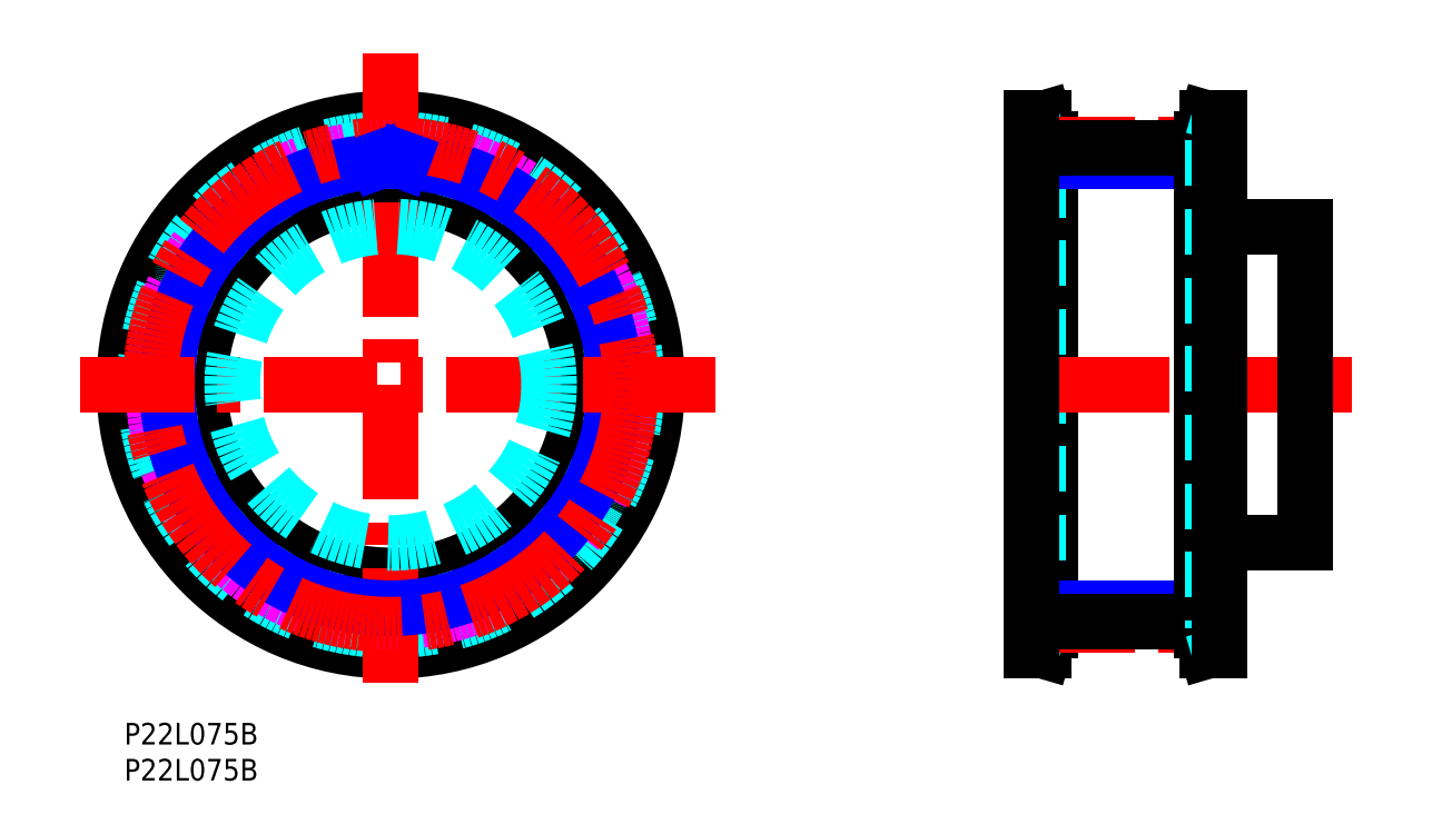
<metadata>
{"format":"dxf","ext":"dxf","renderer":"ezdxf+matplotlib","layout":"modelspace","background":"white","min_lineweight":24,"dpi":150}
</metadata>
<code>
0
SECTION
2
ENTITIES
0
TEXT
8
MSM_PART_NUMBER
10
0
20
-8
30
0
40
3
1
P22L075B
0
TEXT
8
MSM_PART_NUMBER
10
0
20
-3
30
0
40
3
1
P22L075B
0
LINE
8
MSM_CONTINUOUS
10
126
20
10
30
0
11
127.7
21
10
31
0
0
LINE
8
MSM_CONTINUOUS
10
127.7
20
84
30
0
11
126
21
84
31
0
0
LINE
8
MSM_CONTINUOUS
10
127.7
20
10
30
0
11
128.5
21
12.85
31
0
0
LINE
8
MSM_CONTINUOUS
10
128.5
20
81.15
30
0
11
127.7
21
84
31
0
0
LINE
8
MSM_CONTINUOUS
10
127.7
20
10
30
0
11
127.7
21
84
31
0
0
LINE
8
MSM_CONTINUOUS
10
128.5
20
12.85
30
0
11
128.5
21
81.15
31
0
0
LINE
8
MSM_DASHED
10
126.9
20
13.08
30
0
11
126.9
21
80.92
31
0
0
LINE
8
MSM_DASHED
10
126
20
10
30
0
11
126.9
21
13.08
31
0
0
LINE
8
MSM_DASHED
10
126.9
20
80.92
30
0
11
126
21
84
31
0
0
LINE
8
MSM_DASHED
10
126
20
20.5
30
0
11
128.5
21
20.5
31
0
0
LINE
8
MSM_DASHED
10
128.5
20
73.5
30
0
11
126
21
73.5
31
0
0
CIRCLE
8
MSM_CONTINUOUS
10
37
20
47
30
0
40
33.92
0
CIRCLE
8
MSM_CONTINUOUS
10
37
20
47
30
0
40
37
0
CIRCLE
8
MSM_CONTINUOUS
10
37
20
47
30
0
40
26.5
0
CIRCLE
8
MSM_DASHED
10
37
20
47
30
0
40
34.15
0
ARC
8
MSM_DASHED
10
37
20
47
30
0
40
32.97
50
61.95
51
68.96
0
ARC
8
MSM_DASHED
10
52.27
20
75.66
30
0
40
0.5
50
347.3
51
61.95
0
LINE
8
MSM_DASHED
10
52.48
20
74.33
30
0
11
52.76
21
75.55
31
0
0
ARC
8
MSM_DASHED
10
52.97
20
74.22
30
0
40
0.5
50
167.3
51
239.6
0
ARC
8
MSM_DASHED
10
37
20
47
30
0
40
31.06
50
54.95
51
59.6
0
ARC
8
MSM_DASHED
10
55.13
20
72.84
30
0
40
0.5
50
234.9
51
307.3
0
LINE
8
MSM_DASHED
10
56.42
20
73.19
30
0
11
55.43
21
72.44
31
0
0
ARC
8
MSM_DASHED
10
56.72
20
72.79
30
0
40
0.5
50
52.6
51
127.3
0
ARC
8
MSM_DASHED
10
37
20
47
30
0
40
32.97
50
45.58
51
52.6
0
ARC
8
MSM_DASHED
10
59.72
20
70.19
30
0
40
0.5
50
330.9
51
45.58
0
LINE
8
MSM_DASHED
10
59.56
20
68.86
30
0
11
60.16
21
69.95
31
0
0
ARC
8
MSM_DASHED
10
59.99
20
68.62
30
0
40
0.5
50
150.9
51
223.2
0
ARC
8
MSM_DASHED
10
37
20
47
30
0
40
31.06
50
38.58
51
43.24
0
ARC
8
MSM_DASHED
10
61.67
20
66.68
30
0
40
0.5
50
218.6
51
290.9
0
LINE
8
MSM_DASHED
10
63.01
20
66.66
30
0
11
61.85
21
66.22
31
0
0
ARC
8
MSM_DASHED
10
63.19
20
66.19
30
0
40
0.5
50
36.23
51
110.9
0
ARC
8
MSM_DASHED
10
37
20
47
30
0
40
32.97
50
29.22
51
36.23
0
ARC
8
MSM_DASHED
10
65.34
20
62.85
30
0
40
0.5
50
314.5
51
29.22
0
LINE
8
MSM_DASHED
10
64.8
20
61.62
30
0
11
65.69
21
62.49
31
0
0
ARC
8
MSM_DASHED
10
65.15
20
61.26
30
0
40
0.5
50
134.5
51
206.9
0
ARC
8
MSM_DASHED
10
37
20
47
30
0
40
31.06
50
22.22
51
26.87
0
ARC
8
MSM_DASHED
10
66.22
20
58.93
30
0
40
0.5
50
202.2
51
274.5
0
LINE
8
MSM_DASHED
10
67.5
20
58.53
30
0
11
66.26
21
58.44
31
0
0
ARC
8
MSM_DASHED
10
67.54
20
58.04
30
0
40
0.5
50
19.87
51
94.55
0
ARC
8
MSM_DASHED
10
37
20
47
30
0
40
32.97
50
12.86
51
19.87
0
ARC
8
MSM_DASHED
10
68.66
20
54.23
30
0
40
0.5
50
298.2
51
12.86
0
LINE
8
MSM_DASHED
10
67.79
20
53.2
30
0
11
68.89
21
53.78
31
0
0
ARC
8
MSM_DASHED
10
68.03
20
52.76
30
0
40
0.5
50
118.2
51
190.5
0
ARC
8
MSM_DASHED
10
37
20
47
30
0
40
31.06
50
5.856
51
10.51
0
ARC
8
MSM_DASHED
10
68.4
20
50.22
30
0
40
0.5
50
185.9
51
258.2
0
LINE
8
MSM_DASHED
10
69.51
20
49.48
30
0
11
68.29
21
49.73
31
0
0
ARC
8
MSM_DASHED
10
69.41
20
48.99
30
0
40
0.5
50
3.507
51
78.18
0
ARC
8
MSM_DASHED
10
37
20
47
30
0
40
32.97
50
356.5
51
3.507
0
ARC
8
MSM_DASHED
10
69.41
20
45.01
30
0
40
0.5
50
281.8
51
356.5
0
LINE
8
MSM_DASHED
10
68.29
20
44.27
30
0
11
69.51
21
44.52
31
0
0
ARC
8
MSM_DASHED
10
68.4
20
43.78
30
0
40
0.5
50
101.8
51
174.1
0
ARC
8
MSM_DASHED
10
37
20
47
30
0
40
31.06
50
349.5
51
354.1
0
ARC
8
MSM_DASHED
10
68.03
20
41.24
30
0
40
0.5
50
169.5
51
241.8
0
LINE
8
MSM_DASHED
10
68.89
20
40.22
30
0
11
67.79
21
40.8
31
0
0
ARC
8
MSM_DASHED
10
68.66
20
39.77
30
0
40
0.5
50
347.1
51
61.82
0
ARC
8
MSM_DASHED
10
37
20
47
30
0
40
32.97
50
340.1
51
347.1
0
ARC
8
MSM_DASHED
10
67.54
20
35.96
30
0
40
0.5
50
265.5
51
340.1
0
LINE
8
MSM_DASHED
10
66.26
20
35.56
30
0
11
67.5
21
35.47
31
0
0
ARC
8
MSM_DASHED
10
66.22
20
35.07
30
0
40
0.5
50
85.45
51
157.8
0
ARC
8
MSM_DASHED
10
37
20
47
30
0
40
31.06
50
333.1
51
337.8
0
ARC
8
MSM_DASHED
10
65.15
20
32.74
30
0
40
0.5
50
153.1
51
225.5
0
LINE
8
MSM_DASHED
10
65.69
20
31.51
30
0
11
64.8
21
32.38
31
0
0
ARC
8
MSM_DASHED
10
65.34
20
31.15
30
0
40
0.5
50
330.8
51
45.45
0
ARC
8
MSM_DASHED
10
37
20
47
30
0
40
32.97
50
323.8
51
330.8
0
ARC
8
MSM_DASHED
10
63.19
20
27.81
30
0
40
0.5
50
249.1
51
323.8
0
LINE
8
MSM_DASHED
10
61.85
20
27.78
30
0
11
63.01
21
27.34
31
0
0
ARC
8
MSM_DASHED
10
61.67
20
27.32
30
0
40
0.5
50
69.09
51
141.4
0
ARC
8
MSM_DASHED
10
37
20
47
30
0
40
31.06
50
316.8
51
321.4
0
ARC
8
MSM_DASHED
10
59.99
20
25.38
30
0
40
0.5
50
136.8
51
209.1
0
LINE
8
MSM_DASHED
10
60.16
20
24.05
30
0
11
59.56
21
25.14
31
0
0
ARC
8
MSM_DASHED
10
59.72
20
23.81
30
0
40
0.5
50
314.4
51
29.09
0
ARC
8
MSM_DASHED
10
37
20
47
30
0
40
32.97
50
307.4
51
314.4
0
ARC
8
MSM_DASHED
10
56.72
20
21.21
30
0
40
0.5
50
232.7
51
307.4
0
LINE
8
MSM_DASHED
10
55.43
20
21.56
30
0
11
56.42
21
20.81
31
0
0
ARC
8
MSM_DASHED
10
55.13
20
21.16
30
0
40
0.5
50
52.73
51
125.1
0
ARC
8
MSM_DASHED
10
37
20
47
30
0
40
31.06
50
300.4
51
305.1
0
ARC
8
MSM_DASHED
10
52.97
20
19.78
30
0
40
0.5
50
120.4
51
192.7
0
LINE
8
MSM_DASHED
10
52.76
20
18.45
30
0
11
52.48
21
19.67
31
0
0
ARC
8
MSM_DASHED
10
52.27
20
18.34
30
0
40
0.5
50
298.1
51
12.73
0
ARC
8
MSM_DASHED
10
37
20
47
30
0
40
32.97
50
291
51
298.1
0
ARC
8
MSM_DASHED
10
48.66
20
16.69
30
0
40
0.5
50
216.4
51
291
0
LINE
8
MSM_DASHED
10
47.52
20
17.4
30
0
11
48.25
21
16.4
31
0
0
ARC
8
MSM_DASHED
10
47.11
20
17.1
30
0
40
0.5
50
36.36
51
108.7
0
ARC
8
MSM_DASHED
10
37
20
47
30
0
40
31.06
50
284
51
288.7
0
ARC
8
MSM_DASHED
10
44.66
20
16.38
30
0
40
0.5
50
104
51
176.4
0
LINE
8
MSM_DASHED
10
44.08
20
15.17
30
0
11
44.16
21
16.41
31
0
0
ARC
8
MSM_DASHED
10
43.58
20
15.2
30
0
40
0.5
50
281.7
51
356.4
0
ARC
8
MSM_DASHED
10
37
20
47
30
0
40
32.97
50
274.7
51
281.7
0
ARC
8
MSM_DASHED
10
39.65
20
14.64
30
0
40
0.5
50
200
51
274.7
0
LINE
8
MSM_DASHED
10
38.75
20
15.64
30
0
11
39.18
21
14.47
31
0
0
ARC
8
MSM_DASHED
10
38.28
20
15.47
30
0
40
0.5
50
20
51
92.33
0
ARC
8
MSM_DASHED
10
37
20
47
30
0
40
31.06
50
267.7
51
272.3
0
ARC
8
MSM_DASHED
10
35.72
20
15.47
30
0
40
0.5
50
87.67
51
160
0
LINE
8
MSM_DASHED
10
34.82
20
14.47
30
0
11
35.25
21
15.64
31
0
0
ARC
8
MSM_DASHED
10
34.35
20
14.64
30
0
40
0.5
50
265.3
51
340
0
ARC
8
MSM_DASHED
10
37
20
47
30
0
40
32.97
50
258.3
51
265.3
0
ARC
8
MSM_DASHED
10
30.42
20
15.2
30
0
40
0.5
50
183.6
51
258.3
0
LINE
8
MSM_DASHED
10
29.84
20
16.41
30
0
11
29.92
21
15.17
31
0
0
ARC
8
MSM_DASHED
10
29.34
20
16.38
30
0
40
0.5
50
3.636
51
75.96
0
ARC
8
MSM_DASHED
10
37
20
47
30
0
40
31.06
50
251.3
51
256
0
ARC
8
MSM_DASHED
10
26.89
20
17.1
30
0
40
0.5
50
71.31
51
143.6
0
LINE
8
MSM_DASHED
10
25.75
20
16.4
30
0
11
26.48
21
17.4
31
0
0
ARC
8
MSM_DASHED
10
25.34
20
16.69
30
0
40
0.5
50
249
51
323.6
0
ARC
8
MSM_DASHED
10
37
20
47
30
0
40
32.97
50
241.9
51
249
0
ARC
8
MSM_DASHED
10
21.73
20
18.34
30
0
40
0.5
50
167.3
51
241.9
0
LINE
8
MSM_DASHED
10
21.52
20
19.67
30
0
11
21.24
21
18.45
31
0
0
ARC
8
MSM_DASHED
10
21.03
20
19.78
30
0
40
0.5
50
347.3
51
59.6
0
ARC
8
MSM_DASHED
10
37
20
47
30
0
40
31.06
50
234.9
51
239.6
0
ARC
8
MSM_DASHED
10
18.87
20
21.16
30
0
40
0.5
50
54.95
51
127.3
0
LINE
8
MSM_DASHED
10
17.58
20
20.81
30
0
11
18.57
21
21.56
31
0
0
ARC
8
MSM_DASHED
10
17.28
20
21.21
30
0
40
0.5
50
232.6
51
307.3
0
ARC
8
MSM_DASHED
10
37
20
47
30
0
40
32.97
50
225.6
51
232.6
0
ARC
8
MSM_DASHED
10
14.28
20
23.81
30
0
40
0.5
50
150.9
51
225.6
0
LINE
8
MSM_DASHED
10
14.44
20
25.14
30
0
11
13.84
21
24.05
31
0
0
ARC
8
MSM_DASHED
10
14.01
20
25.38
30
0
40
0.5
50
330.9
51
43.24
0
ARC
8
MSM_DASHED
10
37
20
47
30
0
40
31.06
50
218.6
51
223.2
0
ARC
8
MSM_DASHED
10
12.33
20
27.32
30
0
40
0.5
50
38.58
51
110.9
0
LINE
8
MSM_DASHED
10
10.99
20
27.34
30
0
11
12.15
21
27.78
31
0
0
ARC
8
MSM_DASHED
10
10.81
20
27.81
30
0
40
0.5
50
216.2
51
290.9
0
ARC
8
MSM_DASHED
10
37
20
47
30
0
40
32.97
50
209.2
51
216.2
0
ARC
8
MSM_DASHED
10
8.662
20
31.15
30
0
40
0.5
50
134.5
51
209.2
0
LINE
8
MSM_DASHED
10
9.199
20
32.38
30
0
11
8.311
21
31.51
31
0
0
ARC
8
MSM_DASHED
10
8.848
20
32.74
30
0
40
0.5
50
314.5
51
26.87
0
ARC
8
MSM_DASHED
10
37
20
47
30
0
40
31.06
50
202.2
51
206.9
0
ARC
8
MSM_DASHED
10
7.784
20
35.07
30
0
40
0.5
50
22.22
51
94.55
0
LINE
8
MSM_DASHED
10
6.503
20
35.47
30
0
11
7.744
21
35.56
31
0
0
ARC
8
MSM_DASHED
10
6.463
20
35.96
30
0
40
0.5
50
199.9
51
274.5
0
ARC
8
MSM_DASHED
10
37
20
47
30
0
40
32.97
50
192.9
51
199.9
0
ARC
8
MSM_DASHED
10
5.344
20
39.77
30
0
40
0.5
50
118.2
51
192.9
0
LINE
8
MSM_DASHED
10
6.205
20
40.8
30
0
11
5.108
21
40.22
31
0
0
ARC
8
MSM_DASHED
10
5.969
20
41.24
30
0
40
0.5
50
298.2
51
10.51
0
ARC
8
MSM_DASHED
10
37
20
47
30
0
40
31.06
50
185.9
51
190.5
0
ARC
8
MSM_DASHED
10
5.605
20
43.78
30
0
40
0.5
50
5.856
51
78.18
0
LINE
8
MSM_DASHED
10
4.488
20
44.52
30
0
11
5.707
21
44.27
31
0
0
ARC
8
MSM_DASHED
10
4.591
20
45.01
30
0
40
0.5
50
183.5
51
258.2
0
ARC
8
MSM_DASHED
10
4.591
20
48.99
30
0
40
0.5
50
101.8
51
176.5
0
LINE
8
MSM_DASHED
10
5.707
20
49.73
30
0
11
4.488
21
49.48
31
0
0
ARC
8
MSM_DASHED
10
5.605
20
50.22
30
0
40
0.5
50
281.8
51
354.1
0
ARC
8
MSM_DASHED
10
37
20
47
30
0
40
31.06
50
169.5
51
174.1
0
ARC
8
MSM_DASHED
10
5.969
20
52.76
30
0
40
0.5
50
349.5
51
61.82
0
LINE
8
MSM_DASHED
10
5.108
20
53.78
30
0
11
6.205
21
53.2
31
0
0
ARC
8
MSM_DASHED
10
5.344
20
54.23
30
0
40
0.5
50
167.1
51
241.8
0
ARC
8
MSM_DASHED
10
37
20
47
30
0
40
32.97
50
160.1
51
167.1
0
ARC
8
MSM_DASHED
10
6.463
20
58.04
30
0
40
0.5
50
85.45
51
160.1
0
LINE
8
MSM_DASHED
10
7.744
20
58.44
30
0
11
6.503
21
58.53
31
0
0
ARC
8
MSM_DASHED
10
7.784
20
58.93
30
0
40
0.5
50
265.5
51
337.8
0
ARC
8
MSM_DASHED
10
37
20
47
30
0
40
31.06
50
153.1
51
157.8
0
ARC
8
MSM_DASHED
10
8.848
20
61.26
30
0
40
0.5
50
333.1
51
45.45
0
LINE
8
MSM_DASHED
10
8.311
20
62.49
30
0
11
9.199
21
61.62
31
0
0
ARC
8
MSM_DASHED
10
8.662
20
62.85
30
0
40
0.5
50
150.8
51
225.5
0
ARC
8
MSM_DASHED
10
37
20
47
30
0
40
32.97
50
143.8
51
150.8
0
ARC
8
MSM_DASHED
10
10.81
20
66.19
30
0
40
0.5
50
69.09
51
143.8
0
LINE
8
MSM_DASHED
10
12.15
20
66.22
30
0
11
10.99
21
66.66
31
0
0
ARC
8
MSM_DASHED
10
12.33
20
66.68
30
0
40
0.5
50
249.1
51
321.4
0
ARC
8
MSM_DASHED
10
37
20
47
30
0
40
31.06
50
136.8
51
141.4
0
ARC
8
MSM_DASHED
10
14.01
20
68.62
30
0
40
0.5
50
316.8
51
29.09
0
LINE
8
MSM_DASHED
10
13.84
20
69.95
30
0
11
14.44
21
68.86
31
0
0
ARC
8
MSM_DASHED
10
14.28
20
70.19
30
0
40
0.5
50
134.4
51
209.1
0
ARC
8
MSM_DASHED
10
37
20
47
30
0
40
32.97
50
127.4
51
134.4
0
ARC
8
MSM_DASHED
10
17.28
20
72.79
30
0
40
0.5
50
52.73
51
127.4
0
LINE
8
MSM_DASHED
10
18.57
20
72.44
30
0
11
17.58
21
73.19
31
0
0
ARC
8
MSM_DASHED
10
18.87
20
72.84
30
0
40
0.5
50
232.7
51
305.1
0
ARC
8
MSM_DASHED
10
37
20
47
30
0
40
31.06
50
120.4
51
125.1
0
ARC
8
MSM_DASHED
10
21.03
20
74.22
30
0
40
0.5
50
300.4
51
12.73
0
LINE
8
MSM_DASHED
10
21.24
20
75.55
30
0
11
21.52
21
74.33
31
0
0
ARC
8
MSM_DASHED
10
21.73
20
75.66
30
0
40
0.5
50
118.1
51
192.7
0
ARC
8
MSM_DASHED
10
37
20
47
30
0
40
32.97
50
111
51
118.1
0
ARC
8
MSM_DASHED
10
25.34
20
77.31
30
0
40
0.5
50
36.36
51
111
0
LINE
8
MSM_DASHED
10
26.48
20
76.6
30
0
11
25.75
21
77.6
31
0
0
ARC
8
MSM_DASHED
10
26.89
20
76.9
30
0
40
0.5
50
216.4
51
288.7
0
ARC
8
MSM_DASHED
10
37
20
47
30
0
40
31.06
50
104
51
108.7
0
ARC
8
MSM_DASHED
10
29.34
20
77.62
30
0
40
0.5
50
284
51
356.4
0
LINE
8
MSM_DASHED
10
29.92
20
78.83
30
0
11
29.84
21
77.59
31
0
0
ARC
8
MSM_DASHED
10
30.42
20
78.8
30
0
40
0.5
50
101.7
51
176.4
0
ARC
8
MSM_DASHED
10
37
20
47
30
0
40
32.97
50
94.68
51
101.7
0
ARC
8
MSM_DASHED
10
34.35
20
79.36
30
0
40
0.5
50
20
51
94.68
0
LINE
8
MSM_DASHED
10
35.25
20
78.36
30
0
11
34.82
21
79.53
31
0
0
ARC
8
MSM_DASHED
10
35.72
20
78.53
30
0
40
0.5
50
200
51
272.3
0
ARC
8
MSM_DASHED
10
37
20
47
30
0
40
31.06
50
87.67
51
92.33
0
ARC
8
MSM_DASHED
10
38.28
20
78.53
30
0
40
0.5
50
267.7
51
340
0
LINE
8
MSM_DASHED
10
39.18
20
79.53
30
0
11
38.75
21
78.36
31
0
0
ARC
8
MSM_DASHED
10
39.65
20
79.36
30
0
40
0.5
50
85.32
51
160
0
ARC
8
MSM_DASHED
10
37
20
47
30
0
40
32.97
50
78.31
51
85.32
0
ARC
8
MSM_DASHED
10
43.58
20
78.8
30
0
40
0.5
50
3.636
51
78.31
0
LINE
8
MSM_DASHED
10
44.16
20
77.59
30
0
11
44.08
21
78.83
31
0
0
ARC
8
MSM_DASHED
10
44.66
20
77.62
30
0
40
0.5
50
183.6
51
256
0
ARC
8
MSM_DASHED
10
37
20
47
30
0
40
31.06
50
71.31
51
75.96
0
ARC
8
MSM_DASHED
10
47.11
20
76.9
30
0
40
0.5
50
251.3
51
323.6
0
LINE
8
MSM_DASHED
10
48.25
20
77.6
30
0
11
47.52
21
76.6
31
0
0
ARC
8
MSM_DASHED
10
48.66
20
77.31
30
0
40
0.5
50
68.96
51
143.6
0
ARC
8
MSM_DASHED
10
37
20
47
30
0
40
32.97
50
176.5
51
183.5
0
LINE
8
MSM_CENTER
10
37
20
5.651
30
0
11
37
21
93.07
31
0
0
LINE
8
MSM_CENTER
10
170.5
20
47
30
0
11
122
21
47
31
0
0
CIRCLE
8
MSM_IMAGINARY
10
37
20
47
30
0
40
32.97
0
CIRCLE
8
MSM_NARROW
10
37
20
47
30
0
40
31.06
0
CIRCLE
8
MSM_CENTER
10
37
20
47
30
0
40
33.35
0
LINE
8
MSM_CENTER
10
-6.101
20
47
30
0
11
82.03
21
47
31
0
0
LINE
8
MSM_NARROW
10
149.5
20
78.06
30
0
11
128.5
21
78.06
31
0
0
LINE
8
MSM_NARROW
10
149.5
20
15.94
30
0
11
128.5
21
15.94
31
0
0
LINE
8
MSM_CENTER
10
124.5
20
80.35
30
0
11
155.2
21
80.35
31
0
0
LINE
8
MSM_CENTER
10
124.5
20
13.65
30
0
11
155.3
21
13.65
31
0
0
LINE
8
MSM_CONTINUOUS
10
128.5
20
79.97
30
0
11
149.5
21
79.97
31
0
0
LINE
8
MSM_CONTINUOUS
10
128.5
20
14.03
30
0
11
149.5
21
14.03
31
0
0
LINE
8
MSM_CONTINUOUS
10
152
20
84
30
0
11
150.4
21
84
31
0
0
LINE
8
MSM_CONTINUOUS
10
150.4
20
10
30
0
11
152
21
10
31
0
0
LINE
8
MSM_CONTINUOUS
10
150.4
20
84
30
0
11
149.5
21
81.15
31
0
0
LINE
8
MSM_CONTINUOUS
10
149.5
20
12.85
30
0
11
150.4
21
10
31
0
0
LINE
8
MSM_CONTINUOUS
10
150.4
20
84
30
0
11
150.4
21
10
31
0
0
LINE
8
MSM_CONTINUOUS
10
149.5
20
81.15
30
0
11
149.5
21
12.85
31
0
0
LINE
8
MSM_DASHED
10
151.1
20
80.92
30
0
11
151.1
21
13.08
31
0
0
LINE
8
MSM_DASHED
10
152
20
84
30
0
11
151.1
21
80.92
31
0
0
LINE
8
MSM_DASHED
10
151.1
20
13.08
30
0
11
152
21
10
31
0
0
LINE
8
MSM_DASHED
10
149.5
20
20.5
30
0
11
152
21
20.5
31
0
0
LINE
8
MSM_DASHED
10
152
20
73.5
30
0
11
149.5
21
73.5
31
0
0
LINE
8
MSM_CONTINUOUS
10
152
20
25
30
0
11
164
21
25
31
0
0
LINE
8
MSM_CONTINUOUS
10
164
20
69
30
0
11
152
21
69
31
0
0
LINE
8
MSM_CONTINUOUS
10
164
20
25
30
0
11
164
21
69
31
0
0
CIRCLE
8
MSM_DASHED
10
37
20
47
30
0
40
22
0
LINE
8
MSM_NARROW
10
35.25
20
78.36
30
0
11
35.37
21
78.02
31
0
0
LINE
8
MSM_NARROW
10
38.75
20
78.36
30
0
11
38.63
21
78.02
31
0
0
LINE
8
MSM_CONTINUOUS
10
152
20
84
30
0
11
152
21
10
31
0
0
LINE
8
MSM_CONTINUOUS
10
126
20
10
30
0
11
126
21
84
31
0
0
VIEWPORT
8
0
10
0
20
0
30
0
40
16.17
41
8.67
68
     1
69
     1
0
VIEWPORT
8
0
10
5.25
20
3.5
30
0
40
8.4
41
5.6
68
     2
69
     2
0
ENDSEC
0
EOF

</code>
